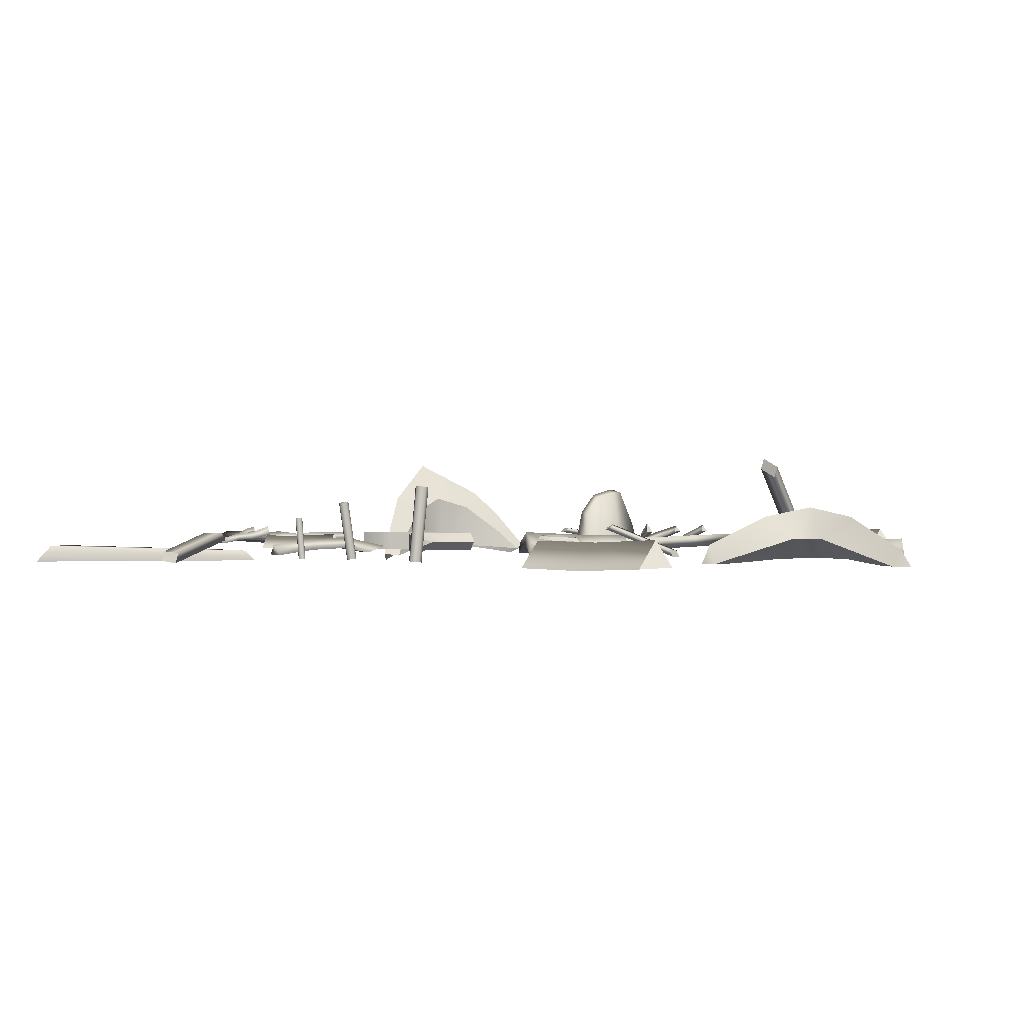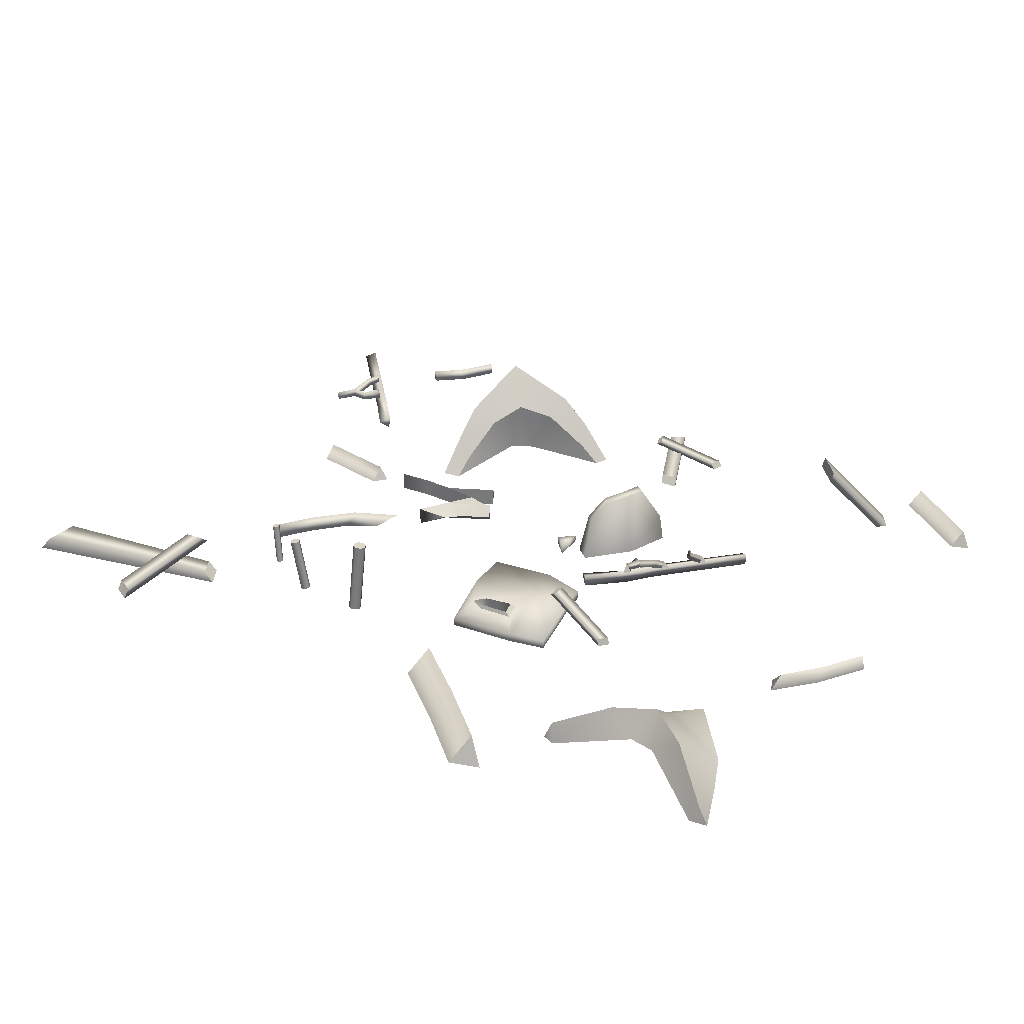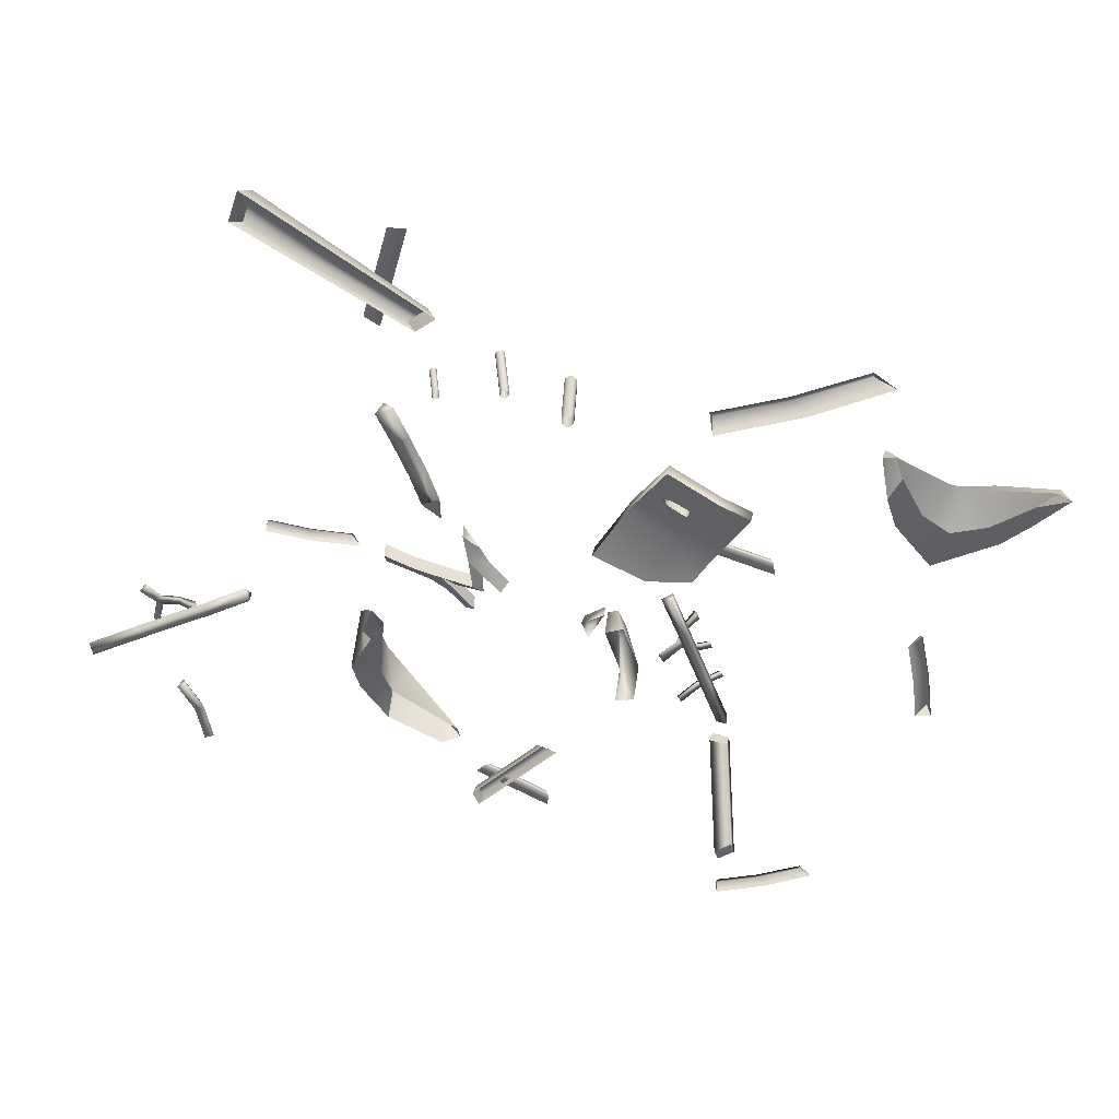
<metadata>
{"format":"obj","ext":"obj","renderer":"f3d","projection":"perspective","resolution":1024,"background":"white","views":[{"elev":1.3,"azim":8.6,"up":"+Y"},{"elev":31.6,"azim":35.1,"up":"+Y"},{"elev":-51.1,"azim":-22.3,"up":"+Y"}]}
</metadata>
<code>
g default
v 441.8 36.58 425.2
v 299.1 59.77 273.4
v 337 30.06 443.7
v 409.9 57.6 248.4
v 386.6 43.01 160.3
v 83.73 30.21 151.3
v 126.9 68.46 315
v 259.5 31.53 120.9
v 284.6 52.43 341.7
v 295.1 43.78 389
v 203.8 48.17 406.4
v 164.2 39.32 482.1
v 194.9 55.59 366.1
v 171.4 53.37 393.2
v 271.4 19.8 351.8
v 276.7 15.53 375.4
v 283 55.19 386.7
v 275.4 61.4 352.7
v 208.8 18.06 388.8
v 209 58.1 401
v 207.6 21.45 368.2
v 202.6 63.43 372.1
v 188.5 20.55 383.5
v 183.1 61.76 392.1
v 436.5 5.909 417.7
v 293.8 29.1 265.9
v 331.8 -0.6144 436.2
v 404.7 26.93 240.9
v 381.3 12.34 152.8
v 78.49 -0.4624 143.8
v 121.7 37.79 307.5
v 254.3 0.8563 113.4
v 158.9 8.641 474.6
v 358.2 75.87 260.3
v 355.5 79.55 224.1
v 376.2 85.98 264.7
v 549.9 18.85 307.1
v 557.4 -1.135 308.9
v 575.1 -5.248 277.7
v 373.8 90.05 228.5
v 567.3 15.25 275.8
v -355.4 159.7 -581.6
v -350 88.94 -580.1
v -416.4 155.3 -420.1
v -242.3 -8.196 -640.5
v -350.6 24.27 -586.7
v -410 -16.91 -484.7
v -189.5 170.6 -629.6
v -363.2 264.6 -583.5
v -348.3 112.5 -436.8
v -377 19.14 -330.9
v -315 8.77 -497.5
v -296.6 153.1 -520.4
v -263.5 -0.5201 -545.2
v -207 123.1 -567.6
v -93.96 35.55 -593.8
v -420.8 81.11 -346.8
v -431.3 -47.16 -303
v -66.85 -33.73 -654.1
v -113.8 99.54 -634.9
v -383.1 -31.11 -280
v -39.08 -17.31 -600.3
v -19.55 -11.07 -631.1
v -426.6 -23.37 -258.5
v 105.4 33.57 -755.2
v 91.26 34.53 -788.8
v 121.5 47.15 -756.5
v 309.6 16.73 -769.7
v 321.1 -1.325 -770.3
v 329.1 -3.843 -805.5
v 107.5 48.54 -790.2
v 317.1 14.65 -804.8
v 362.2 -4.167 -182.2
v 334.7 177.9 -197.3
v 400.9 -4.167 -306.6
v 264.4 -4.167 -67.41
v 315.5 186.7 -207.7
v 314.3 -4.167 -210.1
v 351.7 -4.167 -329.1
v 221.3 -4.167 -99.89
v 331 186.6 -257.4
v 351.3 177.8 -251
v 386.9 70.87 -308.3
v 365.5 74.27 -315.3
v 290 162.5 -143.6
v 274.4 171.3 -158.2
v 264.9 112.8 -99.24
v 241.6 117.5 -119.7
v 102.5 0.7077 -852.9
v 137.5 0.08816 -886.5
v 110.3 21.97 -836.2
v 217.6 21.97 -606
v 225.6 0.7077 -588.8
v 273.2 0.2043 -595.4
v 145.3 21.95 -869.7
v 264.9 21.95 -613.2
v 357.6 40.46 74.71
v 354.7 3.256 72.04
v 445.6 42.77 -21.18
v 444.6 -0.1021 -22.13
v 331.7 27.92 50.59
v 422.5 21.89 -42.77
v 506 42.69 -85.84
v 592.3 8.225 -186
v 595.4 44.71 -183.1
v 500.2 5.843 -85.64
v 476.9 27.48 -104.8
v 703.5 46.18 -299.9
v 700 10.95 -303.2
v 570.4 29.5 -206.4
v 678.3 31.57 -323.4
v 458.5 59.92 20.04
v 474.9 59.92 2.49
v 457.8 87.32 2.945
v 398.7 -1.092 -116.7
v 422.5 -1.092 -142.2
v 459.1 25.73 -93.2
v 435.3 22.6 -78.01
v 405.8 13.94 -134.1
v 444.9 44.4 -90.09
v 555.7 59.92 -84.14
v 541.5 78.48 -81
v 539.3 59.92 -66.59
v 461.5 32.32 -74.06
v 521.3 45.45 -94.96
v 513.9 48.49 -77.01
v 506.4 66.16 -92.48
v 453.1 41.76 -33.94
v 431.6 36.04 -29.67
v 438.2 56.9 -39.86
v 618.9 59.74 -159.8
v 632.5 59.74 -174.4
v 619.8 78.01 -172.7
v 522 0.7599 -250.2
v 535.6 0.7599 -264.8
v 572.7 27.6 -216.1
v 559.1 27.6 -201.5
v 522.9 19.03 -263
v 559.9 45.87 -214.4
v 1197 -2.057 -53.37
v 1131 -2.051 59.47
v 1231 43.3 -33.1
v 1165 43.3 79.75
v 1055 5.834 172.2
v 1089 51.19 192.5
v 1238 -2.384 -33.41
v 1160 -1.9 99.45
v 1075 8.338 221.7
v -107.6 -0.7288 -77.82
v -107.6 52.42 -77.82
v -92.31 25.84 -51.31
v -231.4 -1.105 -6.196
v -180 25.84 -36.01
v -231.5 52.42 -5.995
v -165 25.84 -9.363
v -276.4 -0.7288 69.16
v -210.6 25.47 31.16
v -187.9 -3.169 -86.08
v -146 23.4 -110.2
v -187.9 49.98 -86.08
v -276.4 52.42 69.16
v -154.9 -0.7288 -159.7
v -170.2 25.84 -186.2
v -154.9 52.42 -159.7
v -278.8 -1.105 -88.33
v -227.3 25.84 -117.9
v -279 52.42 -88.37
v -454 -0.7629 -75.37
v -454 52.38 -75.37
v -438.8 25.81 -111.2
v -242.9 25.84 -144.3
v -300.8 25.47 -125
v -366.6 -0.7288 -87.02
v -366.6 52.42 -87.02
v 152 23.44 -84.21
v 145.3 -2.366 -92.19
v 190.8 20.16 -127.2
v 183.2 -5.57 -134.1
v 198.8 35.01 -40.05
v 194.1 -2.177 -42.71
v -596.6 -0.1048 403.6
v -635.8 -0.2012 367.7
v -519.6 12.37 319.5
v -558.8 12.28 283.6
v -438.9 14.97 231.4
v -478.1 14.87 195.5
v -620.7 29.74 390.5
v -529.8 43.83 291.3
v -441.5 44.53 194.8
v -380.2 -0.2187 167.4
v -349.4 16.17 94.93
v -419.4 -0.3151 131.5
v -788 -0.357 -75.46
v -674.1 -0.3513 -61.87
v -783.8 39.43 -110.5
v -670 39.43 -96.86
v -556.8 6.565 -40
v -552.6 46.35 -74.99
v -786.5 -0.644 -116
v -652.2 -0.2189 -99.46
v -524.2 8.762 -73.98
v -160.4 -12.3 527.1
v -173.4 -10.6 532.3
v -156.7 204.4 517.5
v -143.6 203 512.2
v -178.8 -9.159 545
v -162.1 205.7 530.2
v -173.3 -8.829 557.7
v -156.6 206.1 542.9
v -160.2 -9.798 563
v -143.4 205.5 548.2
v -148.4 -10.85 557.7
v -130.9 204.1 542.9
v -124.9 202.7 530.2
v -131.1 202.4 517.5
v -148.5 -12.62 532.3
v -142.4 -12.24 545
v -329.7 -1.134 557.8
v -334.1 -0.8423 548
v -355 161.2 558.1
v -350.7 161.2 567.9
v -343.8 -1.748 544.2
v -364.8 160.2 554.2
v -353.2 -3.325 548.6
v -374.2 158.7 558.7
v -356.7 -4.647 558.6
v -377.7 157.7 568.8
v -352.5 -4.472 567.5
v -373.4 157.6 578.1
v -363.7 158.6 582.4
v -354.3 160.1 577.5
v -333.4 -1.989 566.9
v -342.7 -3.519 571.8
v -498.4 -6.485 486
v -501.7 -6.986 478.8
v -512.7 112.7 472.4
v -509.5 113.4 479.6
v -508.9 -7.711 476.1
v -519.9 111.9 469.7
v -515.8 -8.236 479.5
v -526.8 111.5 473.1
v -518.4 -8.253 486.9
v -529.5 111.6 480.5
v -515.2 -7.489 493.4
v -526.3 112.3 487.3
v -519.1 113.1 490.4
v -512.2 113.5 486.7
v -501.1 -6.239 492.7
v -508 -6.688 496.4
v -790.6 5.751 904.5
v -788.4 30.66 888.7
v -756.7 72.64 630.4
v -754.3 53.9 608.2
v -705 50.78 597.9
v -745.1 -0.3173 924.5
v -742.8 26.6 908.1
v -707.4 71.51 620.3
v -1158 -0.5342 774.4
v -1123 40.64 765.6
v -649.6 25.25 654.3
v -625 -0.5826 648.1
v -1127 40.6 858.2
v -1164 -1.509 867.4
v -588.7 -1.438 704.4
v -613.4 25.21 710.6
v 970.8 74.43 529.5
v 962.1 109.9 590.3
v 1119 25.72 591.5
v 833.3 126 674.3
v 953.6 150.4 640.4
v 1060 127 705
v 812.7 9.866 547.6
v 983.6 40.87 439.5
v 1052 10.53 639.4
v 1134 -0 758.3
v 980.4 68.05 706.4
v 962.8 11.16 581.8
v 910.9 67.52 696.7
v 861.4 7.588 611.1
v 750.6 -0 705.1
v 1162 12.34 686.3
v 1188 43.02 810
v 665.9 -0 748.3
v 686.6 51.64 741.9
v 745.1 -0 626.7
v 1166 -0 822.2
v 699.9 -0 762.2
v 1214 -0 812.9
v 848.3 260.9 -561.6
v 838.4 227.5 -563.8
v 926.4 -3.188 -753.4
v 949.3 -3.701 -779.1
v 914.6 -3.036 -827.5
v 803.3 288.5 -587.7
v 793.2 254.1 -590
v 891.3 -2.895 -801.3
v 955.9 0.9326 -930.5
v 1065 -2.206 -857.8
v 978.9 46.68 -962.9
v 1088 43.55 -890.2
v 1172 2.318 -774.8
v 1195 48.07 -807.2
v 978.4 1.172 -970.9
v 1106 -2.06 -884.7
v 1223 4.487 -792.4
v -749.4 35.82 -375.8
v -752 -1.402 -372.9
v -840.6 41.12 -468.7
v -841.3 -1.758 -467.6
v -774.8 19.1 -351.2
v -863.2 20.1 -446.6
v -902 35.48 -532.3
v -997.2 -1.341 -623.7
v -994.5 35.16 -626.7
v -901.8 -1.354 -526.5
v -922.3 20.17 -504.2
v -1105 33.6 -740.8
v -1109 -1.652 -737.3
v -1019 19.81 -603
v -1130 18.84 -716.8
v -874.9 29.81 -479.3
v -890.5 29.96 -497.5
v -886.7 57.17 -483.4
v -1026 -0.1591 -429.8
v -1048 -0.2296 -456.2
v -991.9 13.12 -489.5
v -979.9 10.42 -463.9
v -1039 15.16 -440.3
v -986.8 32.61 -477
v -967.5 31.47 -587.4
v -962.4 52.42 -574.9
v -951.9 30.74 -569.2
v -971.7 16.02 -490.3
v -984 24.99 -553.2
v -966.6 25.83 -544.1
v -979.2 46.67 -540.3
v -931.6 19.47 -478.3
v -930.5 15.82 -455.9
v -936 37.12 -465.9
v -696.1 -3.526 -913.1
v -719 -3.294 -931.3
v -707.9 26.18 -922.6
v -827.9 -3.607 -747.4
v -850.8 -3.538 -765.6
v -779 -3.499 -831.6
v -756.1 -3.568 -813.5
v -839.7 26.73 -756.9
v -768 26.76 -823
v 170.9 -17.21 716.2
v 344.8 -17.2 841.7
v 209.5 57.16 662.8
v 383.3 57.17 788.2
v 516.8 -4.273 983.7
v 555.3 70.11 930.3
v 210.1 -17.75 651.3
v 414.6 -16.96 800
v 600.8 -0.1664 957.7
g gen_bt_ruines
f 1 2 3
f 1 4 2
f 4 5 2
f 2 6 7
f 2 8 6
f 9 10 3
f 3 2 9
f 10 11 12
f 12 3 10
f 13 9 2
f 2 7 13
f 14 13 7
f 14 12 11
f 12 14 7
f 15 16 17
f 17 18 15
f 16 19 20
f 20 17 16
f 21 15 18
f 18 22 21
f 23 21 22
f 22 24 23
f 19 23 24
f 24 20 19
f 10 9 18
f 18 17 10
f 11 10 17
f 17 20 11
f 9 13 22
f 22 18 9
f 13 14 24
f 24 22 13
f 14 11 20
f 20 24 14
f 5 8 2
f 26 25 27
f 28 25 26
f 29 28 26
f 30 26 31
f 32 26 30
f 16 15 27
f 26 27 15
f 19 16 33
f 27 33 16
f 15 21 26
f 31 26 21
f 21 23 31
f 33 23 19
f 23 33 31
f 32 29 26
f 27 25 1
f 1 3 27
f 25 28 4
f 4 1 25
f 28 29 5
f 5 4 28
f 30 31 7
f 7 6 30
f 32 30 6
f 6 8 32
f 33 27 3
f 3 12 33
f 31 33 12
f 12 7 31
f 29 32 8
f 8 5 29
f 38 37 36
f 38 36 34
f 35 39 38
f 34 35 38
f 41 39 35
f 40 41 35
f 41 40 37
f 40 36 37
f 39 41 37
f 37 38 39
f 40 35 34
f 34 36 40
f 42 43 44
f 45 46 43
f 46 47 43
f 45 43 48
f 43 47 44
f 48 43 42
f 42 44 49
f 42 49 48
f 50 51 52
f 50 52 53
f 53 54 55
f 56 55 54
f 47 57 44
f 57 47 58
f 63 59 60
f 59 45 60
f 60 45 48
f 57 50 44
f 50 57 51
f 44 53 49
f 53 44 50
f 55 56 60
f 60 48 55
f 53 55 48
f 48 49 53
f 52 54 53
f 52 51 61
f 54 62 56
f 56 62 63
f 56 63 60
f 64 61 51
f 64 51 57
f 58 64 57
f 54 52 46
f 47 46 52
f 46 45 54
f 61 47 52
f 69 68 67
f 69 67 65
f 66 70 69
f 65 66 69
f 72 70 66
f 71 72 66
f 72 71 68
f 71 67 68
f 70 72 68
f 68 69 70
f 71 66 65
f 65 67 71
f 73 83 82
f 73 75 83
f 76 74 85
f 76 73 74
f 74 82 81
f 85 74 77
f 84 78 81
f 77 80 86
f 78 80 77
f 87 88 76
f 81 78 77
f 74 81 77
f 73 82 74
f 79 78 84
f 83 84 81
f 81 82 83
f 75 79 84
f 84 83 75
f 86 85 77
f 76 85 87
f 86 80 88
f 88 80 76
f 88 87 85
f 85 86 88
f 93 92 91
f 93 91 89
f 96 94 90
f 95 96 90
f 96 95 92
f 95 91 92
f 94 96 92
f 92 93 94
f 95 90 89
f 89 91 95
f 97 98 99
f 100 99 98
f 101 97 102
f 99 102 97
f 98 101 100
f 102 100 101
f 99 100 103
f 104 105 106
f 102 99 107
f 103 107 99
f 106 107 104
f 107 106 102
f 105 104 108
f 109 108 104
f 110 105 111
f 108 111 105
f 104 110 109
f 111 109 110
f 105 110 103
f 103 106 105
f 100 102 106
f 106 103 100
f 110 104 107
f 107 103 110
f 112 113 114
f 115 116 117
f 117 118 115
f 116 119 120
f 120 117 116
f 120 115 118
f 115 120 119
f 121 122 123
f 124 125 126
f 123 126 125
f 124 126 127
f 122 126 123
f 120 125 117
f 121 127 122
f 118 124 128
f 113 112 129
f 124 120 130
f 130 128 124
f 130 129 112
f 129 130 120
f 118 117 124
f 121 125 127
f 124 127 120
f 120 127 125
f 123 125 121
f 122 127 126
f 117 125 124
f 112 114 130
f 128 130 114
f 114 113 128
f 129 128 113
f 120 118 129
f 128 129 118
f 131 132 133
f 134 135 136
f 136 137 134
f 137 136 132
f 132 131 137
f 135 138 139
f 139 136 135
f 136 139 133
f 133 132 136
f 138 134 137
f 137 139 138
f 139 137 131
f 131 133 139
f 108 109 111
f 98 97 101
f 116 115 119
f 135 134 138
f 140 141 142
f 143 142 141
f 141 144 143
f 145 143 144
f 142 143 146
f 147 146 143
f 143 145 147
f 148 147 145
f 144 148 145
f 146 140 142
f 149 150 151
f 152 153 149
f 150 153 154
f 155 151 150
f 155 149 151
f 153 158 159
f 153 152 158
f 159 160 153
f 153 160 154
f 156 161 152
f 152 161 154
f 152 154 158
f 158 154 160
f 161 157 154
f 155 157 152
f 153 150 149
f 155 150 154
f 157 155 154
f 155 152 149
f 157 156 152
f 162 163 164
f 165 162 166
f 164 167 166
f 171 164 163
f 171 163 162
f 170 172 173
f 170 173 168
f 166 159 158
f 166 158 165
f 159 166 160
f 166 167 160
f 172 170 174
f 170 169 174
f 168 173 169
f 173 174 169
f 173 165 174
f 165 167 174
f 165 158 167
f 158 160 167
f 174 167 172
f 171 165 172
f 166 162 164
f 171 167 164
f 172 167 171
f 171 162 165
f 172 165 173
f 168 169 170
f 161 156 157
f 175 177 178
f 180 179 176
f 175 178 176
f 179 177 175
f 179 175 176
f 180 178 177
f 177 179 180
f 181 182 183
f 184 183 182
f 183 184 185
f 186 185 184
f 187 183 188
f 183 187 181
f 188 185 189
f 185 188 183
f 182 187 184
f 188 184 187
f 184 188 186
f 189 186 188
f 189 190 191
f 189 185 190
f 191 192 189
f 189 192 186
f 185 186 190
f 190 186 192
f 192 191 190
f 181 187 182
f 193 194 195
f 196 195 194
f 194 197 196
f 198 196 197
f 195 196 199
f 200 199 196
f 196 198 200
f 201 200 198
f 197 201 198
f 199 193 195
f 202 203 204
f 204 205 202
f 203 206 207
f 207 204 203
f 206 208 207
f 209 207 208
f 208 210 209
f 211 209 210
f 211 212 213
f 212 211 210
f 205 215 216
f 205 216 202
f 209 211 213
f 209 213 207
f 204 207 213
f 204 213 214
f 214 215 205
f 214 205 204
f 217 214 213
f 213 212 217
f 214 217 216
f 216 215 214
f 218 219 220
f 220 221 218
f 219 222 223
f 223 220 219
f 222 224 223
f 225 223 224
f 224 226 225
f 227 225 226
f 227 228 229
f 228 227 226
f 221 231 232
f 221 232 218
f 225 227 229
f 225 229 223
f 220 223 229
f 220 229 230
f 230 231 221
f 230 221 220
f 233 230 229
f 229 228 233
f 230 233 232
f 232 231 230
f 234 235 236
f 236 237 234
f 235 238 239
f 239 236 235
f 238 240 239
f 241 239 240
f 240 242 241
f 243 241 242
f 243 244 245
f 244 243 242
f 237 247 248
f 237 248 234
f 241 243 245
f 241 245 239
f 236 239 245
f 236 245 246
f 246 247 237
f 246 237 236
f 249 246 245
f 245 244 249
f 246 249 248
f 248 247 246
f 250 251 252
f 250 252 253
f 254 255 250
f 253 254 250
f 256 255 254
f 257 256 254
f 256 257 251
f 257 252 251
f 255 256 251
f 251 250 255
f 257 254 253
f 253 252 257
f 258 259 260
f 258 260 261
f 262 263 264
f 265 262 264
f 262 265 259
f 265 260 259
f 263 262 259
f 259 258 263
f 265 264 261
f 261 260 265
f 266 267 268
f 269 270 267
f 270 271 267
f 269 267 272
f 267 271 268
f 272 267 266
f 266 268 273
f 266 273 272
f 274 275 276
f 274 276 277
f 277 278 279
f 280 279 278
f 271 281 268
f 281 271 282
f 283 284 285
f 284 269 285
f 285 269 272
f 281 274 268
f 274 281 275
f 268 277 273
f 277 268 274
f 279 280 285
f 285 272 279
f 277 279 272
f 272 273 277
f 276 278 277
f 276 275 286
f 278 287 280
f 288 275 281
f 282 288 281
f 278 276 270
f 271 270 276
f 270 269 278
f 286 271 276
f 289 290 291
f 289 291 292
f 293 294 289
f 292 293 289
f 295 294 293
f 296 295 293
f 295 296 290
f 296 291 290
f 294 295 290
f 290 289 294
f 296 293 292
f 292 291 296
f 297 298 299
f 300 299 298
f 298 301 300
f 302 300 301
f 299 300 303
f 304 303 300
f 300 302 304
f 305 304 302
f 301 305 302
f 303 297 299
f 306 307 308
f 309 308 307
f 310 306 311
f 308 311 306
f 307 310 309
f 311 309 310
f 308 309 312
f 313 314 315
f 311 308 316
f 312 316 308
f 315 316 313
f 316 315 311
f 314 313 317
f 318 317 313
f 319 314 320
f 317 320 314
f 313 319 318
f 320 318 319
f 314 319 312
f 312 315 314
f 309 311 315
f 315 312 309
f 319 313 316
f 316 312 319
f 321 322 323
f 324 325 326
f 326 327 324
f 325 328 329
f 329 326 325
f 329 324 327
f 324 329 328
f 330 331 332
f 333 334 335
f 332 335 334
f 333 335 336
f 331 335 332
f 329 334 326
f 330 336 331
f 327 333 337
f 322 321 338
f 333 329 339
f 339 337 333
f 339 338 321
f 338 339 329
f 327 326 333
f 330 334 336
f 333 336 329
f 329 336 334
f 332 334 330
f 331 336 335
f 326 334 333
f 321 323 339
f 337 339 323
f 323 322 337
f 338 337 322
f 329 327 338
f 337 338 327
f 340 341 342
f 343 344 345
f 345 346 343
f 346 345 341
f 341 340 346
f 344 347 348
f 348 345 344
f 345 348 342
f 342 341 345
f 347 343 346
f 346 348 347
f 348 346 340
f 340 342 348
f 317 318 320
f 307 306 310
f 325 324 328
f 344 343 347
f 283 287 284
f 287 278 269
f 269 284 287
f 271 286 282
f 288 282 286
f 349 350 351
f 352 351 350
f 350 353 352
f 354 352 353
f 351 352 355
f 356 355 352
f 352 354 356
f 357 356 354
f 353 357 354
f 355 349 351

</code>
